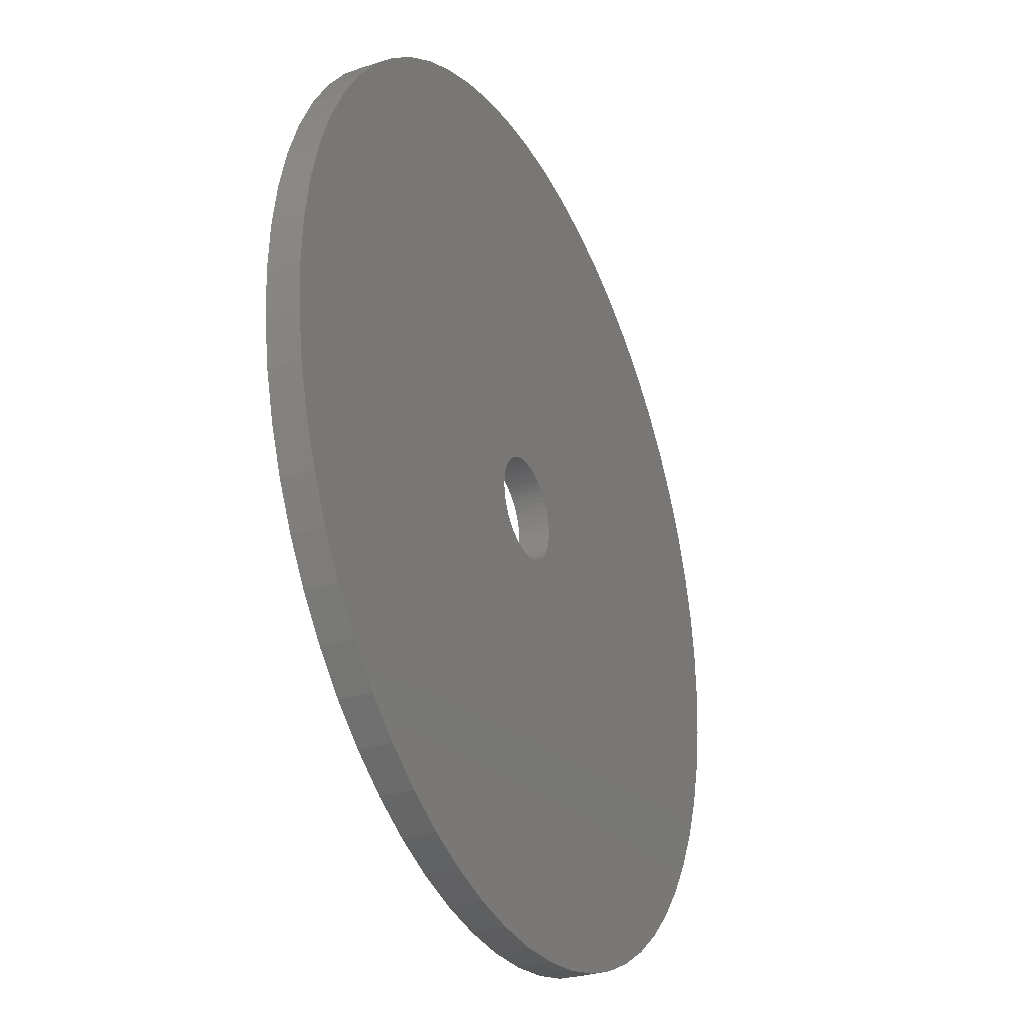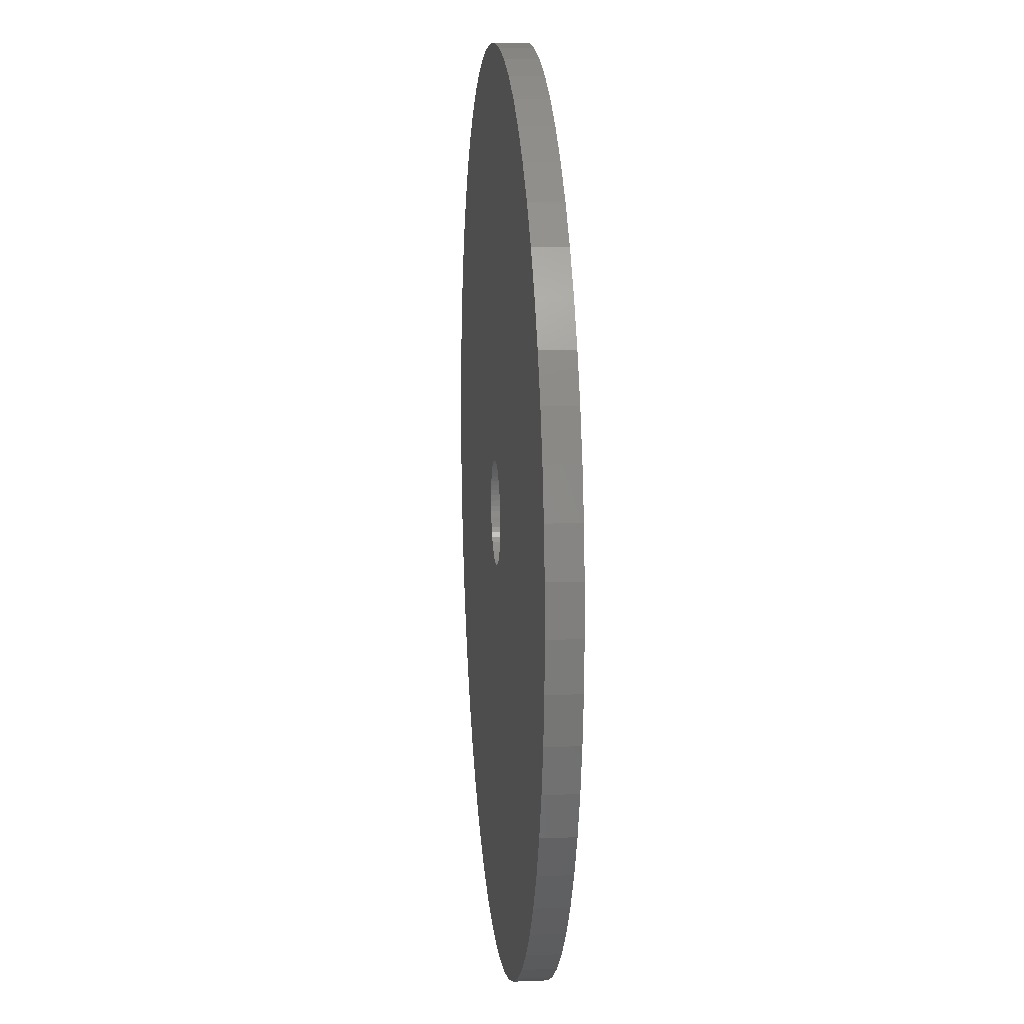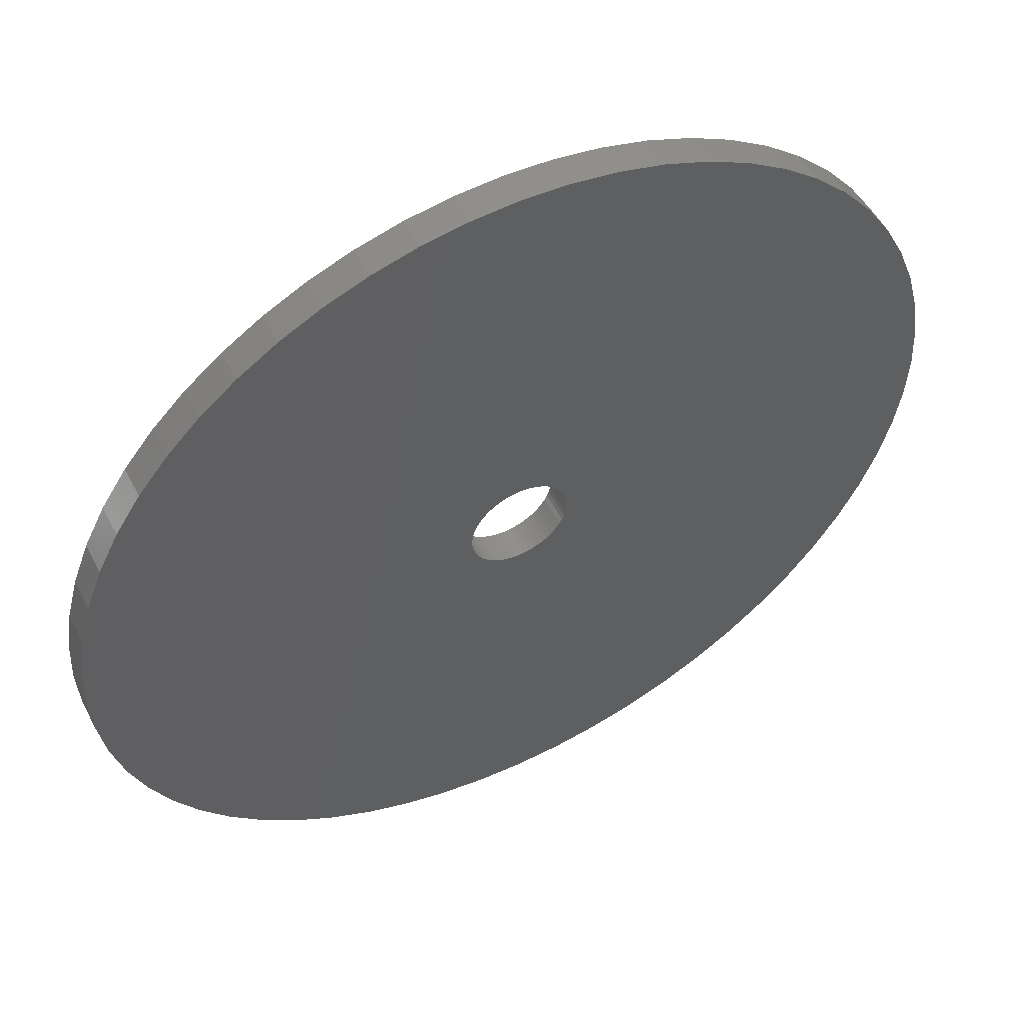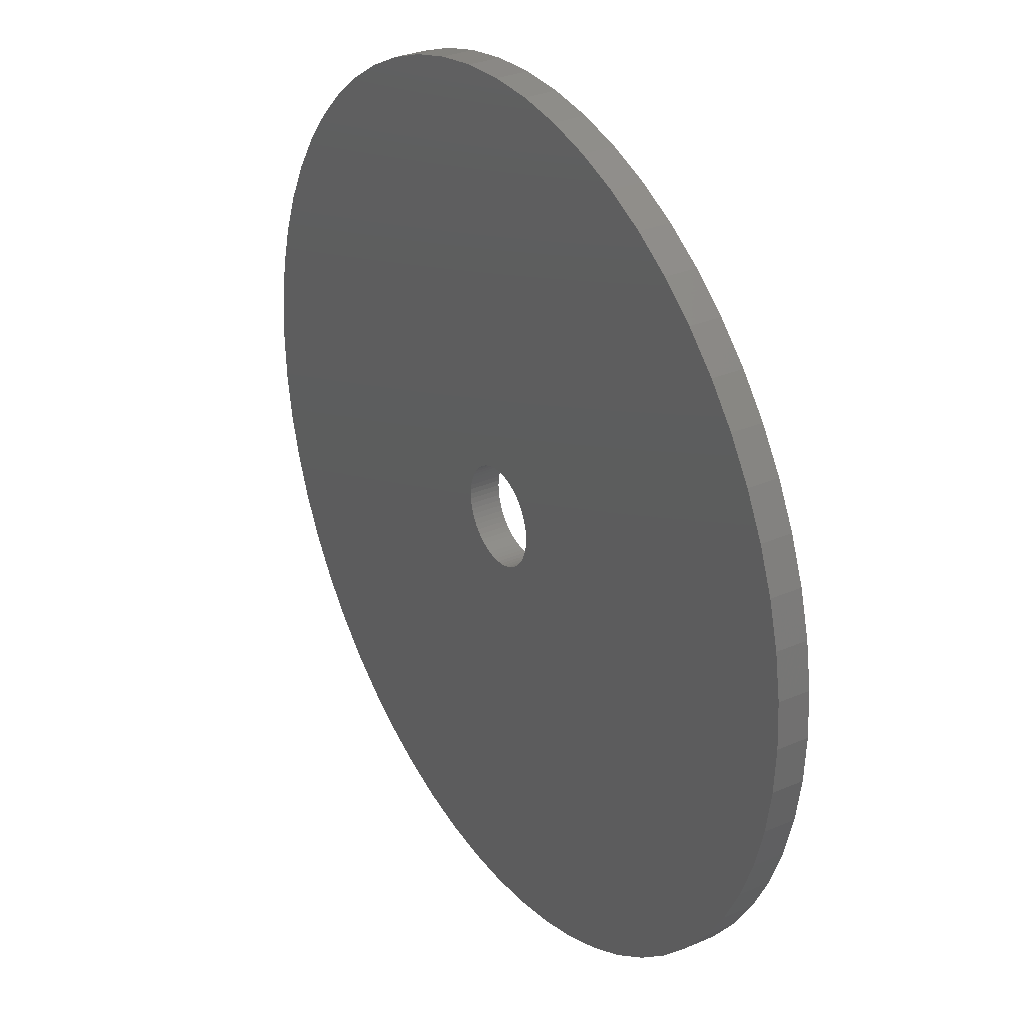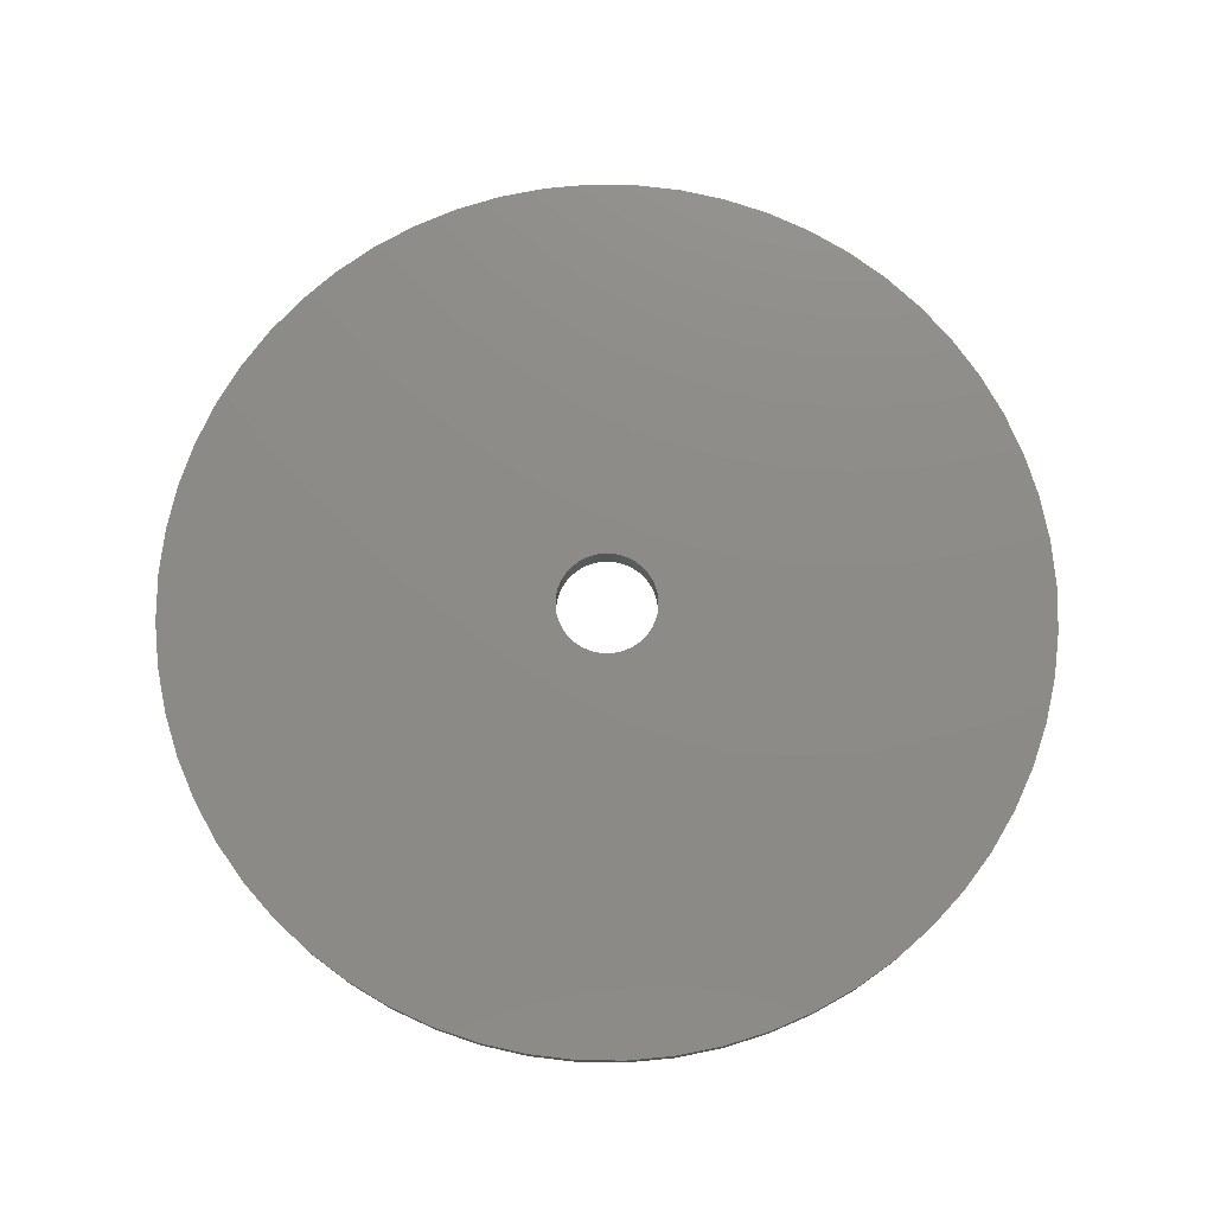
<metadata>
{"format":"stl","ext":"stl","renderer":"f3d","projection":"perspective","resolution":1024,"background":"white","views":[{"elev":-30.5,"azim":-64.9,"up":"+Y"},{"elev":13.2,"azim":-95.4,"up":"+Y"},{"elev":53.2,"azim":152.8,"up":"+Y"},{"elev":30.8,"azim":-121.8,"up":"+Y"},{"elev":76.0,"azim":-98.3,"up":"+Z"}]}
</metadata>
<code>
# stl→obj: 240 verts, 480 faces
v 33.05 53.69 0.0009223
v 33.05 50.76 0.0009223
v 32.97 52.23 0.0009223
v 33.28 55.14 0.0009223
v 33.28 49.32 0.0009223
v 33.66 56.55 0.0009223
v 33.66 47.9 0.0009223
v 34.18 57.92 0.0009223
v 34.18 46.53 0.0009223
v 34.85 59.23 0.0009223
v 34.85 45.23 0.0009223
v 35.65 60.46 0.0009223
v 35.65 44 0.0009223
v 36.57 61.6 0.0009223
v 36.57 42.86 0.0009223
v 37.6 62.63 0.0009223
v 37.6 41.82 0.0009223
v 38.74 63.55 0.0009223
v 38.74 40.9 0.0009223
v 39.97 64.35 0.0009223
v 39.97 40.1 0.0009223
v 41.28 65.02 0.0009223
v 41.28 39.44 0.0009223
v 42.65 65.54 0.0009223
v 42.65 38.91 0.0009223
v 44.06 65.92 0.0009223
v 44.06 38.53 0.0009223
v 45.51 66.15 0.0009223
v 45.37 52.23 0.0009223
v 45.38 52.4 0.0009223
v 45.41 52.56 0.0009223
v 45.45 52.72 0.0009223
v 45.51 52.88 0.0009223
v 46.97 66.23 0.0009223
v 45.59 53.03 0.0009223
v 45.68 53.17 0.0009223
v 45.78 53.3 0.0009223
v 45.9 53.42 0.0009223
v 46.03 53.52 0.0009223
v 46.17 53.61 0.0009223
v 46.32 53.69 0.0009223
v 46.48 53.75 0.0009223
v 46.64 53.79 0.0009223
v 46.8 53.82 0.0009223
v 46.97 53.83 0.0009223
v 48.43 66.15 0.0009223
v 47.14 53.82 0.0009223
v 47.3 53.79 0.0009223
v 47.47 53.75 0.0009223
v 47.62 53.69 0.0009223
v 47.77 53.61 0.0009223
v 47.91 53.52 0.0009223
v 48.04 53.42 0.0009223
v 48.16 53.3 0.0009223
v 48.27 53.17 0.0009223
v 48.36 53.03 0.0009223
v 48.43 52.88 0.0009223
v 48.49 52.72 0.0009223
v 49.88 65.92 0.0009223
v 48.54 52.56 0.0009223
v 48.56 52.4 0.0009223
v 48.57 52.23 0.0009223
v 45.51 38.3 0.0009223
v 45.38 52.06 0.0009223
v 45.41 51.9 0.0009223
v 45.45 51.73 0.0009223
v 45.51 51.58 0.0009223
v 46.97 38.23 0.0009223
v 45.59 51.43 0.0009223
v 45.68 51.29 0.0009223
v 45.78 51.16 0.0009223
v 45.9 51.04 0.0009223
v 46.03 50.93 0.0009223
v 46.17 50.84 0.0009223
v 46.32 50.77 0.0009223
v 46.48 50.71 0.0009223
v 46.64 50.66 0.0009223
v 46.8 50.64 0.0009223
v 46.97 50.63 0.0009223
v 47.14 50.64 0.0009223
v 48.43 38.3 0.0009223
v 47.3 50.66 0.0009223
v 47.47 50.71 0.0009223
v 47.62 50.77 0.0009223
v 47.77 50.84 0.0009223
v 47.91 50.93 0.0009223
v 48.04 51.04 0.0009223
v 48.16 51.16 0.0009223
v 48.27 51.29 0.0009223
v 48.36 51.43 0.0009223
v 48.43 51.58 0.0009223
v 48.49 51.73 0.0009223
v 49.88 38.53 0.0009223
v 48.54 51.9 0.0009223
v 48.56 52.06 0.0009223
v 51.3 65.54 0.0009223
v 51.3 38.91 0.0009223
v 52.67 65.02 0.0009223
v 52.67 39.44 0.0009223
v 53.97 64.35 0.0009223
v 53.97 40.1 0.0009223
v 55.2 63.55 0.0009223
v 55.2 40.9 0.0009223
v 56.34 62.63 0.0009223
v 56.34 41.82 0.0009223
v 57.38 61.6 0.0009223
v 57.38 42.86 0.0009223
v 58.3 60.46 0.0009223
v 58.3 44 0.0009223
v 59.1 59.23 0.0009223
v 59.1 45.23 0.0009223
v 59.76 57.92 0.0009223
v 59.76 46.53 0.0009223
v 60.29 56.55 0.0009223
v 60.29 47.9 0.0009223
v 60.67 55.14 0.0009223
v 60.67 49.32 0.0009223
v 60.89 53.69 0.0009223
v 60.89 50.76 0.0009223
v 60.97 52.23 0.0009223
v 45.51 38.3 1.001
v 45.37 52.23 1.001
v 44.06 38.53 1.001
v 45.38 52.06 1.001
v 45.41 51.9 1.001
v 45.45 51.73 1.001
v 45.51 51.58 1.001
v 46.97 38.23 1.001
v 45.59 51.43 1.001
v 45.68 51.29 1.001
v 45.78 51.16 1.001
v 45.9 51.04 1.001
v 46.03 50.93 1.001
v 46.17 50.84 1.001
v 46.32 50.77 1.001
v 46.48 50.71 1.001
v 46.64 50.66 1.001
v 46.8 50.64 1.001
v 46.97 50.63 1.001
v 48.43 38.3 1.001
v 47.14 50.64 1.001
v 47.3 50.66 1.001
v 47.47 50.71 1.001
v 47.62 50.77 1.001
v 47.77 50.84 1.001
v 47.91 50.93 1.001
v 48.04 51.04 1.001
v 48.16 51.16 1.001
v 48.27 51.29 1.001
v 48.36 51.43 1.001
v 48.43 51.58 1.001
v 48.49 51.73 1.001
v 49.88 38.53 1.001
v 48.54 51.9 1.001
v 48.56 52.06 1.001
v 48.57 52.23 1.001
v 49.88 65.92 1.001
v 51.3 65.54 1.001
v 51.3 38.91 1.001
v 52.67 65.02 1.001
v 52.67 39.44 1.001
v 53.97 40.1 1.001
v 53.97 64.35 1.001
v 55.2 63.55 1.001
v 55.2 40.9 1.001
v 56.34 41.82 1.001
v 56.34 62.63 1.001
v 57.38 61.6 1.001
v 57.38 42.86 1.001
v 58.3 44 1.001
v 58.3 60.46 1.001
v 59.1 45.23 1.001
v 59.1 59.23 1.001
v 59.76 46.53 1.001
v 59.76 57.92 1.001
v 60.29 47.9 1.001
v 60.29 56.55 1.001
v 60.67 49.32 1.001
v 60.67 55.14 1.001
v 60.89 50.76 1.001
v 60.89 53.69 1.001
v 60.97 52.23 1.001
v 33.05 50.76 1.001
v 33.05 53.69 1.001
v 32.97 52.23 1.001
v 33.28 49.32 1.001
v 33.28 55.14 1.001
v 33.66 47.9 1.001
v 33.66 56.55 1.001
v 34.18 46.53 1.001
v 34.18 57.92 1.001
v 34.85 59.23 1.001
v 34.85 45.23 1.001
v 35.65 44 1.001
v 35.65 60.46 1.001
v 36.57 42.86 1.001
v 36.57 61.6 1.001
v 37.6 62.63 1.001
v 37.6 41.82 1.001
v 38.74 63.55 1.001
v 38.74 40.9 1.001
v 39.97 40.1 1.001
v 39.97 64.35 1.001
v 41.28 65.02 1.001
v 41.28 39.44 1.001
v 42.65 65.54 1.001
v 42.65 38.91 1.001
v 44.06 65.92 1.001
v 45.51 66.15 1.001
v 45.38 52.4 1.001
v 45.41 52.56 1.001
v 45.45 52.72 1.001
v 45.51 52.88 1.001
v 46.97 66.23 1.001
v 45.59 53.03 1.001
v 45.68 53.17 1.001
v 45.78 53.3 1.001
v 45.9 53.42 1.001
v 46.03 53.52 1.001
v 46.17 53.61 1.001
v 46.32 53.69 1.001
v 46.48 53.75 1.001
v 46.64 53.79 1.001
v 46.8 53.82 1.001
v 46.97 53.83 1.001
v 47.14 53.82 1.001
v 48.43 66.15 1.001
v 47.3 53.79 1.001
v 47.47 53.75 1.001
v 47.62 53.69 1.001
v 47.77 53.61 1.001
v 47.91 53.52 1.001
v 48.04 53.42 1.001
v 48.16 53.3 1.001
v 48.27 53.17 1.001
v 48.36 53.03 1.001
v 48.43 52.88 1.001
v 48.49 52.72 1.001
v 48.54 52.56 1.001
v 48.56 52.4 1.001
f 1 2 3
f 2 1 4
f 2 4 5
f 5 4 6
f 5 6 7
f 7 6 8
f 7 8 9
f 9 8 10
f 9 10 11
f 11 10 12
f 11 12 13
f 13 12 14
f 13 14 15
f 15 14 16
f 15 16 17
f 17 16 18
f 17 18 19
f 19 18 20
f 19 20 21
f 21 20 22
f 21 22 23
f 23 22 24
f 23 24 25
f 25 24 26
f 25 26 27
f 27 26 28
f 27 28 29
f 29 28 30
f 30 28 31
f 31 28 32
f 32 28 33
f 33 28 34
f 33 34 35
f 35 34 36
f 36 34 37
f 37 34 38
f 38 34 39
f 39 34 40
f 40 34 41
f 41 34 42
f 42 34 43
f 43 34 44
f 44 34 45
f 45 34 46
f 45 46 47
f 47 46 48
f 48 46 49
f 49 46 50
f 50 46 51
f 51 46 52
f 52 46 53
f 53 46 54
f 54 46 55
f 55 46 56
f 56 46 57
f 57 46 58
f 58 46 59
f 58 59 60
f 60 59 61
f 61 59 62
f 29 63 27
f 63 29 64
f 63 64 65
f 63 65 66
f 63 66 67
f 63 67 68
f 68 67 69
f 68 69 70
f 68 70 71
f 68 71 72
f 68 72 73
f 68 73 74
f 68 74 75
f 68 75 76
f 68 76 77
f 68 77 78
f 68 78 79
f 68 79 80
f 68 80 81
f 81 80 82
f 81 82 83
f 81 83 84
f 81 84 85
f 81 85 86
f 81 86 87
f 81 87 88
f 81 88 89
f 81 89 90
f 81 90 91
f 81 91 92
f 81 92 93
f 93 92 94
f 93 94 95
f 93 95 62
f 93 62 59
f 93 59 96
f 93 96 97
f 97 96 98
f 97 98 99
f 99 98 100
f 99 100 101
f 101 100 102
f 101 102 103
f 103 102 104
f 103 104 105
f 105 104 106
f 105 106 107
f 107 106 108
f 107 108 109
f 109 108 110
f 109 110 111
f 111 110 112
f 111 112 113
f 113 112 114
f 113 114 115
f 115 114 116
f 115 116 117
f 117 116 118
f 117 118 119
f 119 118 120
f 121 122 123
f 122 121 124
f 124 121 125
f 125 121 126
f 126 121 127
f 127 121 128
f 127 128 129
f 129 128 130
f 130 128 131
f 131 128 132
f 132 128 133
f 133 128 134
f 134 128 135
f 135 128 136
f 136 128 137
f 137 128 138
f 138 128 139
f 139 128 140
f 139 140 141
f 141 140 142
f 142 140 143
f 143 140 144
f 144 140 145
f 145 140 146
f 146 140 147
f 147 140 148
f 148 140 149
f 149 140 150
f 150 140 151
f 151 140 152
f 152 140 153
f 152 153 154
f 154 153 155
f 155 153 156
f 156 153 157
f 157 153 158
f 158 153 159
f 158 159 160
f 160 159 161
f 160 161 162
f 160 162 163
f 163 162 164
f 164 162 165
f 164 165 166
f 164 166 167
f 167 166 168
f 168 166 169
f 168 169 170
f 168 170 171
f 171 170 172
f 171 172 173
f 173 172 174
f 173 174 175
f 175 174 176
f 175 176 177
f 177 176 178
f 177 178 179
f 179 178 180
f 179 180 181
f 181 180 182
f 183 184 185
f 184 183 186
f 184 186 187
f 187 186 188
f 187 188 189
f 189 188 190
f 189 190 191
f 191 190 192
f 192 190 193
f 192 193 194
f 192 194 195
f 195 194 196
f 195 196 197
f 197 196 198
f 198 196 199
f 198 199 200
f 200 199 201
f 200 201 202
f 200 202 203
f 203 202 204
f 204 202 205
f 204 205 206
f 206 205 207
f 206 207 123
f 206 123 208
f 208 123 209
f 209 123 122
f 209 122 210
f 209 210 211
f 209 211 212
f 209 212 213
f 209 213 214
f 214 213 215
f 214 215 216
f 214 216 217
f 214 217 218
f 214 218 219
f 214 219 220
f 214 220 221
f 214 221 222
f 214 222 223
f 214 223 224
f 214 224 225
f 214 225 226
f 214 226 227
f 227 226 228
f 227 228 229
f 227 229 230
f 227 230 231
f 227 231 232
f 227 232 233
f 227 233 234
f 227 234 235
f 227 235 236
f 227 236 237
f 227 237 238
f 227 238 157
f 157 238 239
f 157 239 240
f 157 240 156
f 177 112 175
f 112 177 114
f 179 114 177
f 114 179 116
f 181 116 179
f 116 181 118
f 182 118 181
f 118 182 120
f 180 120 182
f 120 180 119
f 180 117 119
f 117 180 178
f 178 115 117
f 115 178 176
f 174 115 176
f 115 174 113
f 172 113 174
f 113 172 111
f 172 109 111
f 109 172 170
f 170 107 109
f 107 170 169
f 169 105 107
f 105 169 166
f 103 166 165
f 166 103 105
f 162 103 165
f 103 162 101
f 99 162 161
f 162 99 101
f 97 161 159
f 161 97 99
f 153 97 159
f 97 153 93
f 81 153 140
f 153 81 93
f 128 81 140
f 81 128 68
f 63 128 121
f 128 63 68
f 123 63 121
f 63 123 27
f 25 123 207
f 123 25 27
f 205 25 207
f 25 205 23
f 21 205 202
f 205 21 23
f 19 202 201
f 202 19 21
f 17 201 199
f 201 17 19
f 196 17 199
f 17 196 15
f 15 194 13
f 194 15 196
f 13 193 11
f 193 13 194
f 11 190 9
f 190 11 193
f 9 188 7
f 188 9 190
f 7 186 5
f 186 7 188
f 5 183 2
f 183 5 186
f 2 185 3
f 185 2 183
f 3 184 1
f 184 3 185
f 1 187 4
f 187 1 184
f 4 189 6
f 189 4 187
f 6 191 8
f 191 6 189
f 8 192 10
f 192 8 191
f 10 195 12
f 195 10 192
f 12 197 14
f 197 12 195
f 14 198 16
f 198 14 197
f 18 198 200
f 198 18 16
f 20 200 203
f 200 20 18
f 22 203 204
f 203 22 20
f 24 204 206
f 204 24 22
f 208 24 206
f 24 208 26
f 28 208 209
f 208 28 26
f 214 28 209
f 28 214 34
f 46 214 227
f 214 46 34
f 157 46 227
f 46 157 59
f 96 157 158
f 157 96 59
f 160 96 158
f 96 160 98
f 100 160 163
f 160 100 98
f 164 100 163
f 100 164 102
f 104 164 167
f 164 104 102
f 106 167 168
f 167 106 104
f 171 106 168
f 106 171 108
f 173 108 171
f 108 173 110
f 175 110 173
f 110 175 112
f 77 136 137
f 136 77 76
f 138 77 137
f 77 138 78
f 79 138 139
f 138 79 78
f 80 139 141
f 139 80 79
f 82 141 142
f 141 82 80
f 143 82 142
f 82 143 83
f 84 143 144
f 143 84 83
f 85 144 145
f 144 85 84
f 86 145 146
f 145 86 85
f 87 146 147
f 146 87 86
f 88 147 148
f 147 88 87
f 88 149 89
f 149 88 148
f 90 149 150
f 149 90 89
f 90 151 91
f 151 90 150
f 91 152 92
f 152 91 151
f 92 154 94
f 154 92 152
f 95 154 155
f 154 95 94
f 95 156 62
f 156 95 155
f 62 240 61
f 240 62 156
f 61 239 60
f 239 61 240
f 60 238 58
f 238 60 239
f 58 237 57
f 237 58 238
f 57 236 56
f 236 57 237
f 56 235 55
f 235 56 236
f 55 234 54
f 234 55 235
f 54 233 53
f 233 54 234
f 52 233 232
f 233 52 53
f 51 232 231
f 232 51 52
f 230 51 231
f 51 230 50
f 49 230 229
f 230 49 50
f 48 229 228
f 229 48 49
f 226 48 228
f 48 226 47
f 45 226 225
f 226 45 47
f 44 225 224
f 225 44 45
f 43 224 223
f 224 43 44
f 222 43 223
f 43 222 42
f 41 222 221
f 222 41 42
f 40 221 220
f 221 40 41
f 219 40 220
f 40 219 39
f 38 219 218
f 219 38 39
f 217 38 218
f 38 217 37
f 216 37 217
f 37 216 36
f 215 36 216
f 36 215 35
f 213 35 215
f 35 213 33
f 212 33 213
f 33 212 32
f 211 32 212
f 32 211 31
f 210 31 211
f 31 210 30
f 122 30 210
f 30 122 29
f 124 29 122
f 29 124 64
f 125 64 124
f 64 125 65
f 126 65 125
f 65 126 66
f 127 66 126
f 66 127 67
f 129 67 127
f 67 129 69
f 130 69 129
f 69 130 70
f 131 70 130
f 70 131 71
f 132 71 131
f 71 132 72
f 73 132 133
f 132 73 72
f 134 73 133
f 73 134 74
f 75 134 135
f 134 75 74
f 76 135 136
f 135 76 75

</code>
